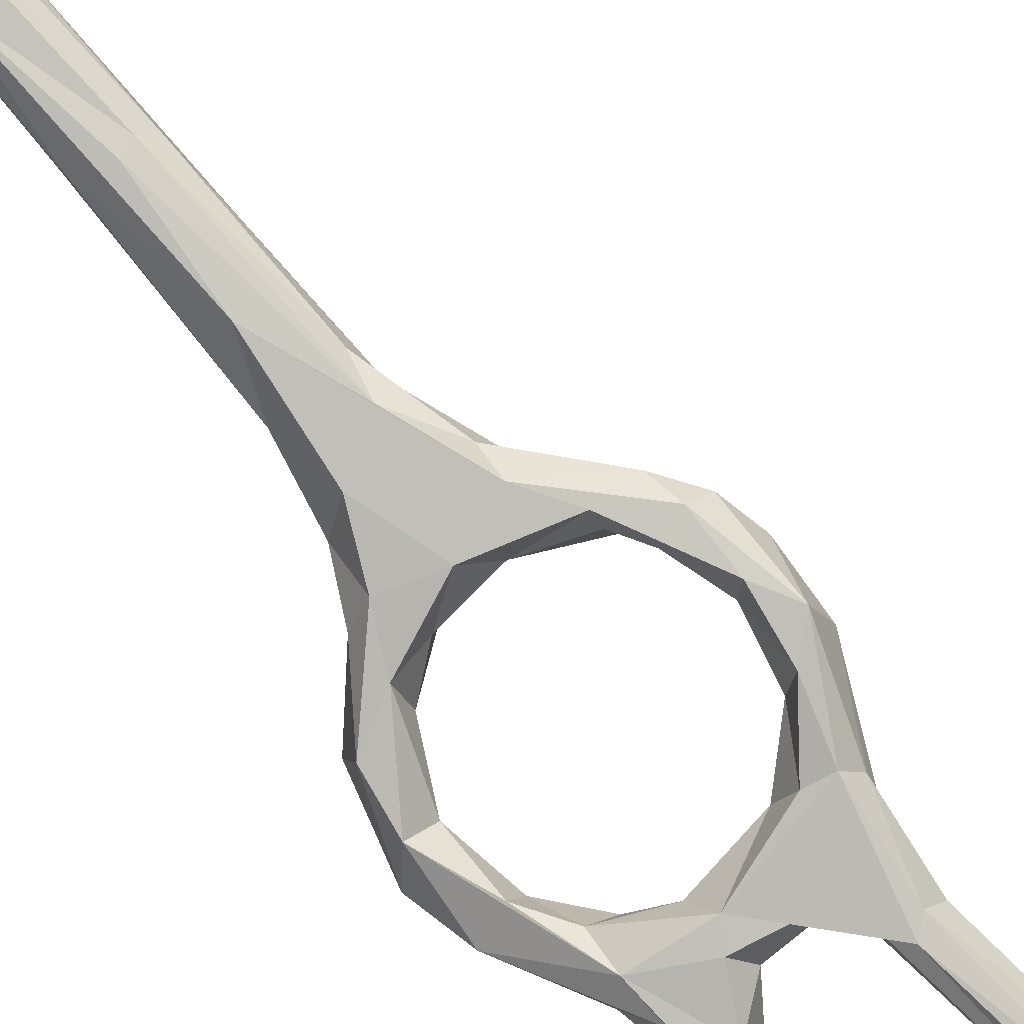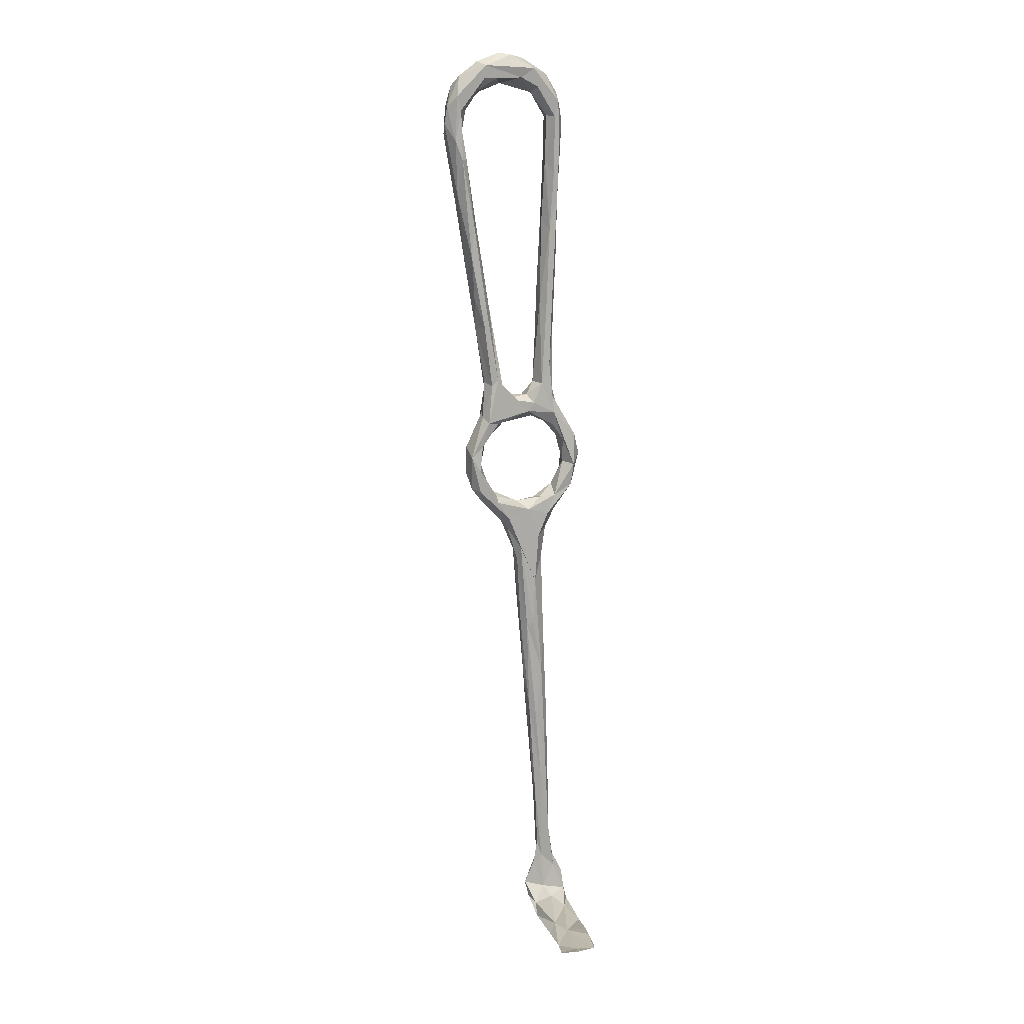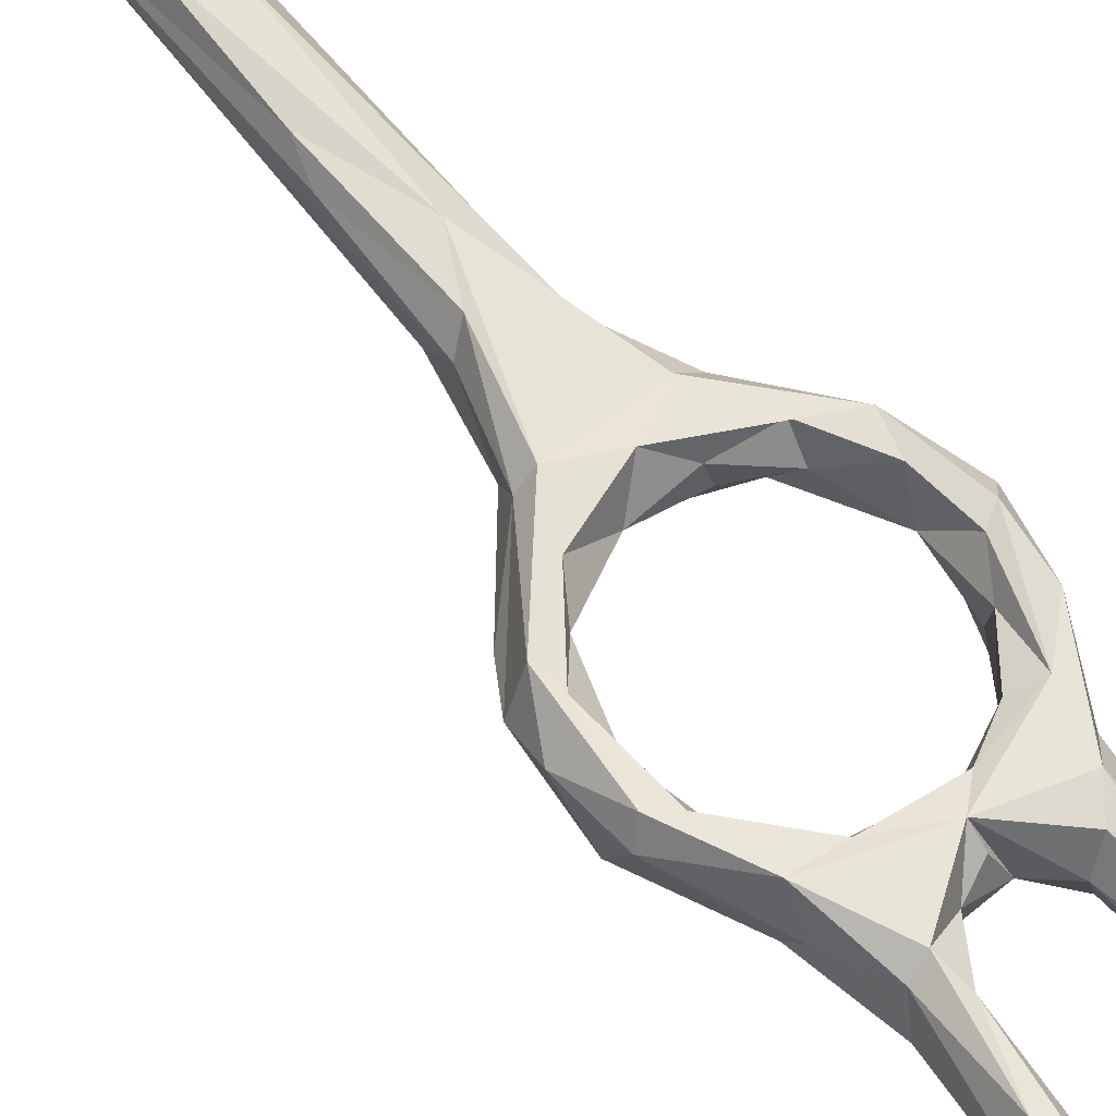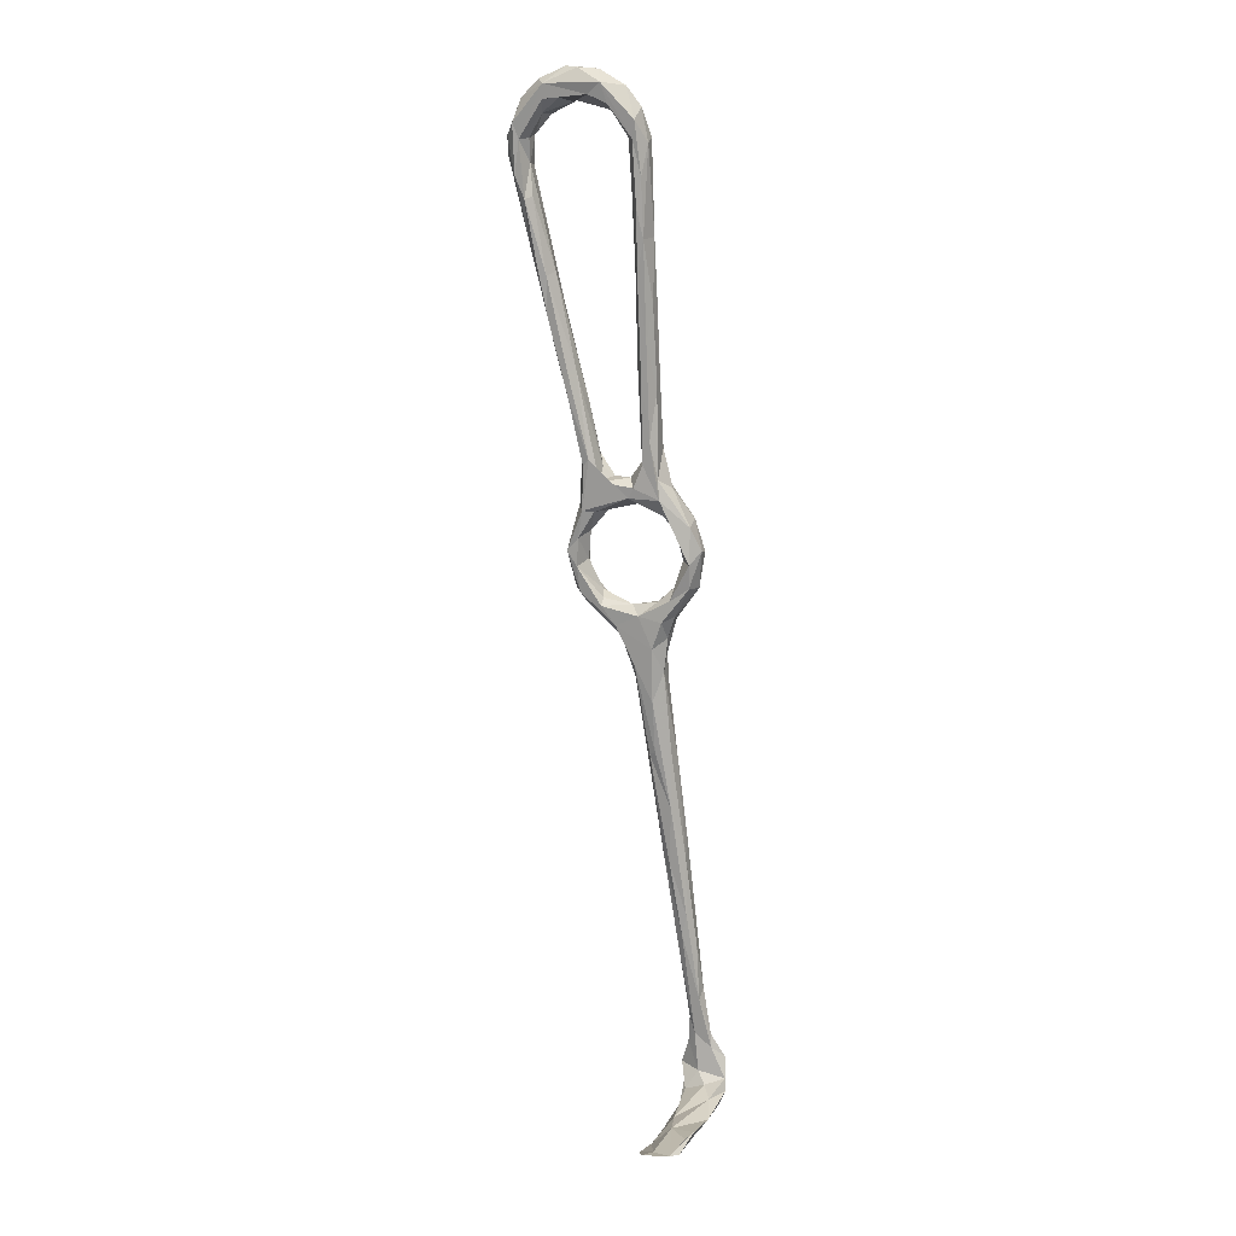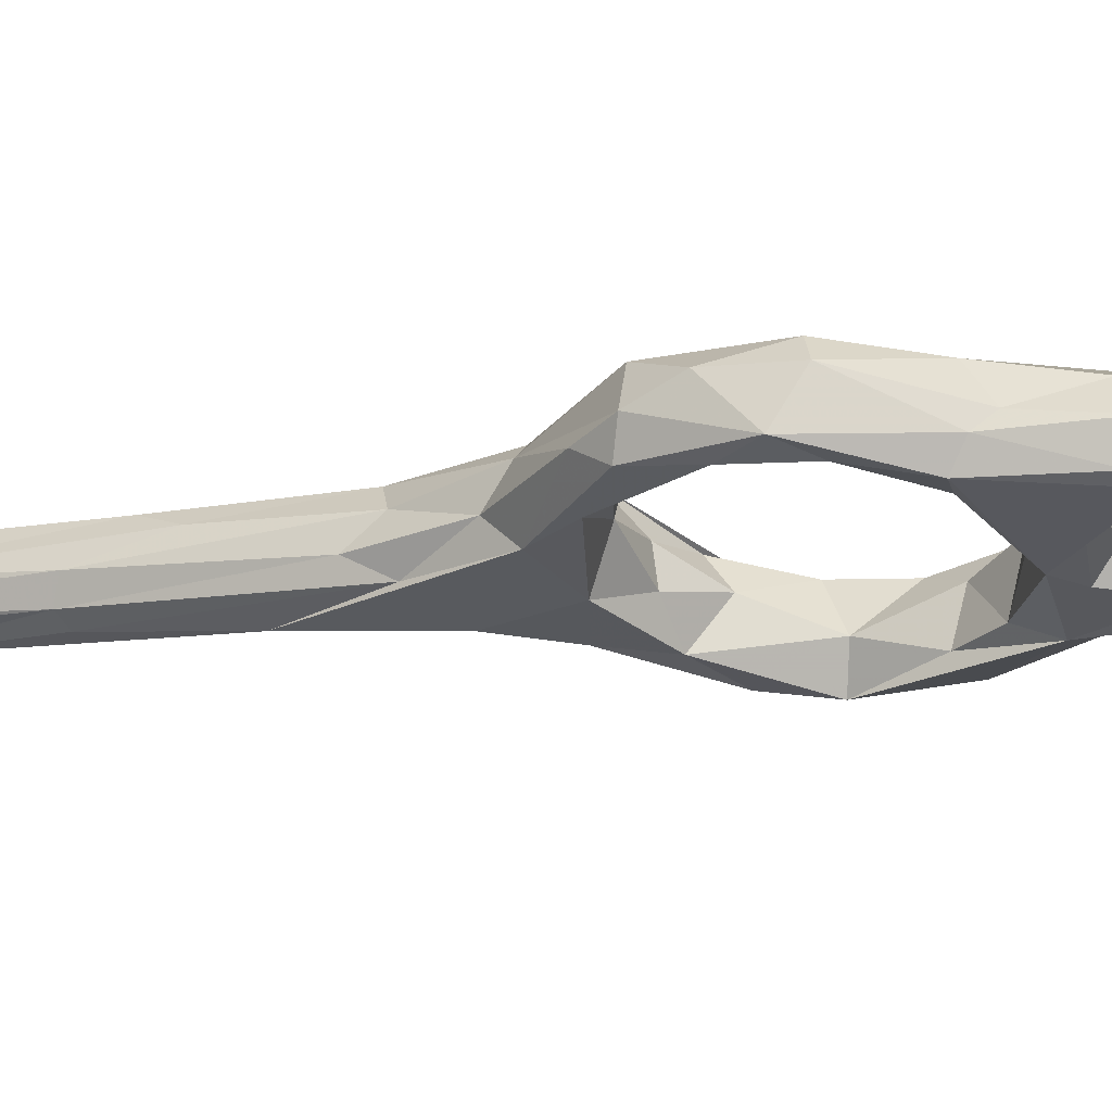
<metadata>
{"format":"obj","ext":"obj","renderer":"f3d","projection":"perspective","resolution":1024,"background":"white","views":[{"elev":-79.6,"azim":35.0,"up":"+Z"},{"elev":5.7,"azim":161.0,"up":"+Y"},{"elev":57.6,"azim":134.8,"up":"+Z"},{"elev":9.0,"azim":-160.4,"up":"+Y"},{"elev":-30.8,"azim":104.9,"up":"+Z"}]}
</metadata>
<code>
v -2.036 50.67 -262.6
v -3.085 50.62 -258.8
v 1.54 44.69 -260.3
v 2.334 43.75 -256.9
v -2.08 51.58 -256.3
v -0.9931 54.73 -257
v -1.133 60.26 -257.6
v -2.844 59.49 -257.1
v -4.299 58.17 -258.8
v -4.42 58.43 -261.4
v -2.549 63.25 -263.4
v -2.369 55.67 -263.7
v -2.144 64.73 -258.9
v 0.3774 61.9 -263.2
v -0.324 56.35 -261
v 3.416 68.66 -265.3
v 0.9812 63.01 -259.4
v 4.33 43.42 -255.2
v 8.76 45.15 -255.3
v 1.708 48.98 -256.1
v 1.914 50.73 -258.8
v 6.078 47.29 -257.5
v 3.509 39.91 -259.1
v 3.967 43.41 -262.1
v 5.355 47.47 -260.2
v 4.258 36.53 -257
v 6.119 37.74 -261.6
v 8.865 44.61 -262.3
v 2.111 48.05 -262.3
v 11.13 46.57 -259
v 13.92 42.41 -261.8
v 16.9 46.38 -262.3
v 16.81 47.92 -261
v 1.689 70.94 -261.6
v 3.845 72.79 -264.9
v 4.472 73.62 -258.5
v 2.489 68.26 -258.1
v 3.167 65.51 -263.6
v 4.686 66.99 -259.2
v 8.346 67.8 -261.9
v 8.906 68.92 -258.8
v 3.842 79.03 -261.4
v 5.468 78.56 -259.3
v 6.64 75.93 -259.3
v 13.15 42.43 -255.1
v 15.76 46.8 -255.9
v 17.77 49.35 -258.2
v 21.05 52.42 -256.7
v 21.37 49.89 -256.2
v 14.63 42.15 -256.7
v 21.78 54.36 -263.2
v 9.664 33.66 -254.2
v 11.15 34.37 -256.6
v 4.439 32.72 -258.7
v 4.484 29.93 -255.1
v 10.34 34.78 -260.5
v 13.58 40.02 -259.2
v 20.45 46.57 -260.2
v 23.03 49.86 -260.1
v 20.48 55.77 -259.6
v 6.605 29.08 -253.4
v 6.478 26.48 -260.1
v 10.67 31.59 -258.6
v 2.784 14.17 -254.3
v 8.521 19.71 -253.1
v 9.61 22.68 -254.8
v 3.249 14.76 -256.9
v 21.44 49.14 -262.3
v 24.08 53.85 -258.8
v 23.18 59.53 -257.3
v 24.22 60.15 -259.4
v 23.91 57.64 -263.2
v 21.28 61.04 -257.7
v 19.66 61.68 -260.5
v 20.47 66.91 -258.2
v 21.13 67.44 -263
v 20.86 69.03 -261.7
v 21.32 60.3 -263.7
v 16.23 67.53 -258.6
v 15.51 66.17 -261.5
v 17.6 65.86 -264.3
v 20.04 66.07 -264.9
v 10.05 68.94 -265.2
v 29.03 118.9 -266.4
v 29.33 119.8 -269.5
v 28.22 121.4 -264.9
v 26.63 121.9 -265.5
v 27.07 114.1 -270.5
v 29.02 128 -272.6
v 25.44 113.1 -270.1
v 24.14 108.5 -263.7
v 32.52 134.4 -268.6
v 30.9 132.4 -273
v 27.73 128.5 -271.4
v 25.89 102.7 -264.9
v 25.69 105.3 -269.1
v 24.48 102.3 -262.7
v 24.33 114 -267.7
v 28.55 135.1 -270.5
v 24.32 96.03 -266.6
v 21.86 94.67 -261.5
v 20.66 94.67 -266.3
v 21.89 94.31 -268.1
v 23.22 88.92 -263.8
v 19.01 87.91 -263
v 31.45 135.8 -266.7
v 30.37 136.5 -266.9
v 28.71 134.9 -268.1
v 32.99 136.5 -271
v 29.72 139.4 -273.7
v 31.73 141 -267.4
v 32.72 140.3 -272.2
v 30.82 142.5 -274.3
v 28.19 139.7 -271.9
v 27.9 140.5 -269.4
v 29.78 147.4 -272.1
v 31.05 145.4 -269.6
v 27.96 143.8 -267.6
v 27.09 148.7 -268.3
v 20.85 84.14 -260.3
v 17.79 77.55 -259.9
v 22.1 89.5 -267.5
v 19.52 75.2 -265.5
v 20.68 76.07 -263.1
v 19.8 74.78 -260.1
v 3.506 3.359 -256.6
v 6.404 15.63 -258.5
v 4.001 10.67 -251.6
v 7.803 15.03 -257.8
v 8.925 15.66 -256.1
v 7.366 2.057 -253.7
v 6.823 6.829 -251.5
v 6.183 -2.294 -251
v 5.921 -6.453 -254.2
v 2.973 -2.069 -250.4
v 4.359 -8.749 -254.8
v 1.155 -7.791 -253.6
v 1.128 -20.39 -253
v 4.399 -21.23 -251.2
v 4.381 -15.99 -249.4
v 1.811 -21.22 -248.4
v 1.358 -3.396 -252
v 0.2416 -21.59 -249.2
v 7.513 99.29 -263.7
v 7.138 116.3 -265.2
v 7.625 95.41 -266.3
v 6.139 115.8 -264
v 6.127 98.74 -261.9
v 4.916 96.64 -261.9
v 3.824 108 -265.5
v 3.848 92.94 -263.5
v 3.995 107.8 -267.6
v 3.903 90.65 -265.3
v 4.767 118.4 -264.8
v 7.711 114.8 -267.5
v 6.443 113.1 -270.1
v 6.451 92.77 -267.7
v 5.067 99.88 -268.5
v 7.502 87.16 -262.4
v 8.044 76.3 -262.3
v 6.817 75.75 -265.7
v 11.45 70.85 -258.4
v 11.45 72.41 -260
v 10.01 73.04 -263.5
v 4.906 120 -271
v 3.852 120.6 -267.2
v 6.948 130.8 -266.5
v 7.652 129.2 -269.8
v 6.065 125.8 -271.9
v 5.109 80.39 -266.4
v 8.843 71.06 -265.5
v 14.15 73.17 -261.3
v 18.03 74.58 -258.7
v 16.22 75.01 -262.7
v 16.19 72.08 -265.2
v 18.17 76.55 -266
v -4.62 -63.81 -265.8
v -4.367 -64.33 -274.1
v 2.972 -64.24 -262.2
v -5.032 -62.42 -266.5
v -5.893 -62.3 -259.5
v 2.835 -62.79 -251.8
v -5.871 -61.93 -252.3
v -1.655 -61.28 -249.6
v -6.451 -59.92 -248.5
v 2.322 -60.11 -249.5
v 1.171 -62.15 -260.8
v -2.007 -58.73 -249.6
v -4.195 -60.25 -253.4
v -0.1448 -56.15 -248.3
v 3.391 -58.79 -246.6
v 4.167 -55.29 -246.1
v 2.301 -50 -247.4
v 1.171 -47.72 -246.4
v -5.827 -56.4 -246.2
v -2.421 -49.81 -246.2
v 0.5143 -47.72 -248.6
v 1.671 -43.99 -248.5
v -2.953 -50.74 -247.9
v -1.175 -37.57 -247.9
v -2.795 -47.86 -247.6
v -0.8471 -39.67 -249.9
v 0.02443 -35.54 -247.1
v -5.695 -52.86 -246.7
v -6.029 -57.43 -247.7
v -0.04504 -62.34 -266.2
v 3.304 -65.03 -269
v -3.101 -63.79 -276.8
v -4.353 -62.57 -270.3
v 2.437 -63.85 -278.1
v 0.7826 -63.82 -275.9
v 4.374 -65.09 -274
v 2.706 -30.52 -248.3
v 3.127 -29.95 -251
v -0.4316 -27.27 -250.6
v 2.233 -24.85 -252.6
v 5.773 142.5 -274
v 6.411 139 -273.3
v 5.303 145.1 -270.9
v 12.34 149.6 -275.2
v 11.11 145.5 -274.4
v 7.836 139.4 -271.4
v 3.881 138.3 -271.1
v 4.916 131.8 -272.4
v 11.66 144.7 -270.7
v 3.911 139.4 -268.9
v 7.043 139.7 -267.3
v 5.305 141.7 -267.3
v 10.93 146 -268
v 10.19 149.6 -268.4
v 14.15 148 -268.1
v 19.28 146.8 -269
v 15.14 147.4 -274.5
v 19.35 146.5 -270.4
v 8.183 149.1 -271.6
v 5.298 131.4 -265.9
v 24.27 144.3 -269.7
v 21.83 149.2 -268.2
v 24.3 151.5 -269.7
v 25.7 150.8 -273
v 25.15 144.4 -272.5
v 24.33 146.8 -274.7
v 24.12 149.7 -275.2
v 21.2 147 -274
v 18.67 152.2 -268.9
v 20.27 153.1 -272.6
v 13.88 152.5 -271.2
v 17.5 152.7 -273.7
f 1 3 2
f 5 2 4
f 5 6 7
f 5 9 2
f 9 10 2
f 10 11 12
f 13 10 9
f 13 11 10
f 16 12 11
f 14 15 12
f 17 15 14
f 5 18 19
f 19 20 5
f 20 22 21
f 20 19 22
f 4 3 23
f 5 4 18
f 3 4 2
f 3 1 24
f 8 5 7
f 9 5 8
f 20 6 5
f 22 25 21
f 4 23 26
f 23 3 24
f 29 28 24
f 25 28 29
f 28 25 30
f 32 31 28
f 32 28 30
f 22 30 25
f 19 30 22
f 6 20 21
f 6 21 15
f 29 12 15
f 29 1 12
f 21 29 15
f 29 24 1
f 2 10 1
f 10 12 1
f 7 6 15
f 21 25 29
f 7 15 17
f 12 16 14
f 16 11 35
f 11 13 34
f 13 36 34
f 34 35 11
f 38 14 16
f 13 37 36
f 8 13 9
f 7 37 8
f 7 17 37
f 13 8 37
f 17 14 38
f 38 39 17
f 39 38 40
f 39 37 17
f 37 39 41
f 40 41 39
f 44 43 36
f 30 19 46
f 47 33 30
f 47 30 46
f 48 46 49
f 48 47 46
f 47 51 33
f 49 46 45
f 19 18 45
f 50 45 52
f 53 50 52
f 18 4 26
f 24 27 23
f 26 23 54
f 54 23 27
f 28 27 24
f 31 27 28
f 33 32 30
f 58 57 31
f 50 57 58
f 50 49 45
f 49 50 59
f 47 48 60
f 50 58 59
f 53 57 50
f 61 26 55
f 26 61 18
f 18 61 45
f 57 56 31
f 46 19 45
f 55 26 54
f 53 63 57
f 27 62 54
f 62 27 31
f 52 45 61
f 52 61 65
f 55 54 64
f 31 56 62
f 63 56 57
f 49 59 69
f 49 69 70
f 70 48 49
f 70 69 71
f 69 59 72
f 58 68 59
f 58 31 68
f 31 32 68
f 51 68 32
f 32 33 51
f 47 60 51
f 48 73 60
f 69 72 71
f 59 68 72
f 51 72 68
f 73 48 70
f 73 74 60
f 70 71 75
f 77 75 71
f 71 76 77
f 78 72 51
f 60 78 51
f 71 72 76
f 74 78 60
f 79 74 73
f 74 81 78
f 74 80 81
f 82 78 81
f 82 72 78
f 82 76 72
f 79 80 74
f 81 83 82
f 85 88 89
f 88 90 89
f 86 84 92
f 85 89 93
f 87 91 86
f 85 84 95
f 86 97 84
f 91 97 86
f 90 94 89
f 99 94 98
f 98 87 99
f 98 94 90
f 97 95 84
f 96 88 85
f 95 96 85
f 95 100 96
f 101 97 91
f 87 98 91
f 103 90 96
f 98 105 91
f 98 102 105
f 92 106 86
f 84 85 92
f 85 93 109
f 92 85 109
f 107 87 86
f 87 108 99
f 106 107 86
f 111 106 92
f 93 112 109
f 109 111 92
f 112 93 113
f 93 110 113
f 110 99 114
f 99 110 89
f 112 113 116
f 112 116 117
f 111 112 117
f 106 111 118
f 119 111 117
f 119 117 116
f 107 106 118
f 115 108 107
f 115 114 99
f 115 99 108
f 99 89 94
f 88 96 90
f 98 90 102
f 87 107 108
f 97 104 95
f 101 91 105
f 120 104 97
f 101 120 97
f 101 105 121
f 122 100 104
f 102 90 103
f 103 96 122
f 100 122 96
f 104 100 95
f 101 121 120
f 104 123 122
f 104 124 123
f 125 124 104
f 67 62 126
f 54 67 64
f 61 55 128
f 62 127 126
f 65 131 66
f 130 66 131
f 132 133 131
f 132 131 65
f 66 130 53
f 129 63 130
f 56 129 127
f 62 56 127
f 54 62 67
f 130 134 129
f 126 127 129
f 137 126 138
f 126 136 138
f 140 139 134
f 140 134 131
f 140 131 133
f 133 132 135
f 61 132 65
f 61 128 132
f 131 134 130
f 129 136 126
f 136 129 134
f 135 142 143
f 141 140 135
f 140 133 135
f 64 128 55
f 128 135 132
f 65 66 52
f 142 128 64
f 126 137 67
f 135 128 142
f 64 67 137
f 52 66 53
f 53 130 63
f 64 137 142
f 63 129 56
f 146 145 144
f 144 145 147
f 144 147 148
f 150 152 151
f 149 150 151
f 151 152 153
f 148 154 149
f 145 146 155
f 146 156 155
f 157 156 146
f 156 157 158
f 148 159 144
f 154 150 149
f 159 146 144
f 153 152 158
f 147 154 148
f 159 148 44
f 44 148 149
f 43 44 149
f 43 149 42
f 153 42 151
f 151 42 149
f 159 160 146
f 160 161 146
f 160 159 44
f 44 36 162
f 37 41 162
f 36 37 162
f 165 156 158
f 152 165 158
f 150 154 166
f 166 152 150
f 145 155 167
f 155 156 168
f 36 42 34
f 153 35 42
f 35 153 170
f 157 161 170
f 157 146 161
f 157 170 158
f 153 158 170
f 42 36 43
f 42 35 34
f 161 16 170
f 16 161 171
f 16 35 170
f 164 161 160
f 161 164 171
f 163 172 164
f 79 162 41
f 40 79 41
f 80 79 40
f 172 163 162
f 162 173 172
f 38 16 83
f 38 83 40
f 16 171 83
f 172 175 164
f 125 173 75
f 162 75 173
f 123 76 82
f 83 81 80
f 176 82 83
f 176 83 175
f 82 176 123
f 124 76 123
f 77 76 124
f 172 174 175
f 121 174 172
f 173 121 172
f 162 163 164
f 160 44 162
f 162 164 160
f 171 164 175
f 175 83 171
f 40 83 80
f 180 177 181
f 183 181 177
f 184 183 182
f 182 183 177
f 182 177 179
f 186 182 187
f 187 182 179
f 188 186 187
f 188 187 189
f 192 191 186
f 186 190 192
f 191 184 182
f 184 191 185
f 192 193 194
f 191 192 196
f 192 194 196
f 190 197 193
f 190 199 197
f 197 198 193
f 198 194 193
f 201 196 200
f 199 201 202
f 200 202 201
f 194 203 196
f 204 201 199
f 196 201 204
f 191 196 195
f 205 204 199
f 193 192 190
f 186 188 190
f 205 199 190
f 204 205 195
f 196 204 195
f 190 188 205
f 195 205 185
f 205 189 185
f 206 180 181
f 189 206 181
f 181 185 189
f 181 183 185
f 183 184 185
f 191 182 186
f 189 205 188
f 185 191 195
f 208 178 180
f 208 180 209
f 189 187 206
f 180 206 209
f 180 178 177
f 207 187 179
f 177 207 179
f 177 178 207
f 209 206 208
f 206 211 208
f 208 211 210
f 206 207 211
f 206 187 207
f 178 212 207
f 178 208 210
f 212 178 210
f 211 207 212
f 210 211 212
f 200 196 203
f 198 213 194
f 214 213 198
f 203 194 213
f 197 214 198
f 213 141 203
f 143 203 141
f 203 143 200
f 200 215 202
f 143 215 200
f 215 138 202
f 197 216 214
f 216 197 202
f 138 216 202
f 202 197 199
f 79 73 70
f 75 79 70
f 75 162 79
f 223 219 217
f 217 224 223
f 222 221 225
f 220 218 217
f 218 220 221
f 226 219 223
f 224 217 218
f 227 222 225
f 222 227 167
f 222 167 168
f 227 225 229
f 222 218 221
f 228 219 226
f 230 219 228
f 230 228 229
f 225 232 229
f 232 225 233
f 231 229 232
f 234 232 233
f 230 235 219
f 230 229 231
f 227 228 236
f 228 226 236
f 227 236 167
f 168 218 222
f 218 168 169
f 167 155 168
f 168 156 169
f 165 169 156
f 167 147 145
f 236 154 147
f 236 147 167
f 218 169 224
f 165 166 223
f 166 165 152
f 238 237 118
f 119 118 111
f 119 238 118
f 115 118 237
f 119 116 239
f 107 118 115
f 115 237 241
f 238 232 237
f 241 110 114
f 115 241 114
f 111 109 112
f 241 242 110
f 243 113 110
f 234 241 237
f 234 244 241
f 232 234 237
f 230 231 238
f 238 231 232
f 238 119 245
f 245 119 239
f 239 246 245
f 230 238 245
f 240 239 116
f 242 243 110
f 241 244 242
f 116 113 243
f 243 242 233
f 233 242 244
f 243 233 220
f 239 240 246
f 240 116 243
f 243 246 240
f 110 93 89
f 226 154 236
f 165 224 169
f 166 226 223
f 154 226 166
f 224 165 223
f 105 174 121
f 125 75 77
f 174 102 175
f 121 173 120
f 176 175 102
f 105 102 174
f 102 103 176
f 103 122 176
f 125 77 124
f 122 123 176
f 173 125 120
f 220 217 235
f 219 235 217
f 230 247 235
f 247 230 245
f 246 243 248
f 234 233 244
f 233 225 221
f 220 233 221
f 247 220 235
f 247 248 220
f 227 229 228
f 245 246 247
f 248 247 246
f 125 104 120
f 243 220 248
f 213 140 141
f 213 214 139
f 215 143 137
f 143 141 135
f 213 139 140
f 214 134 139
f 138 136 216
f 138 215 137
f 214 216 134
f 216 136 134
f 142 137 143

</code>
